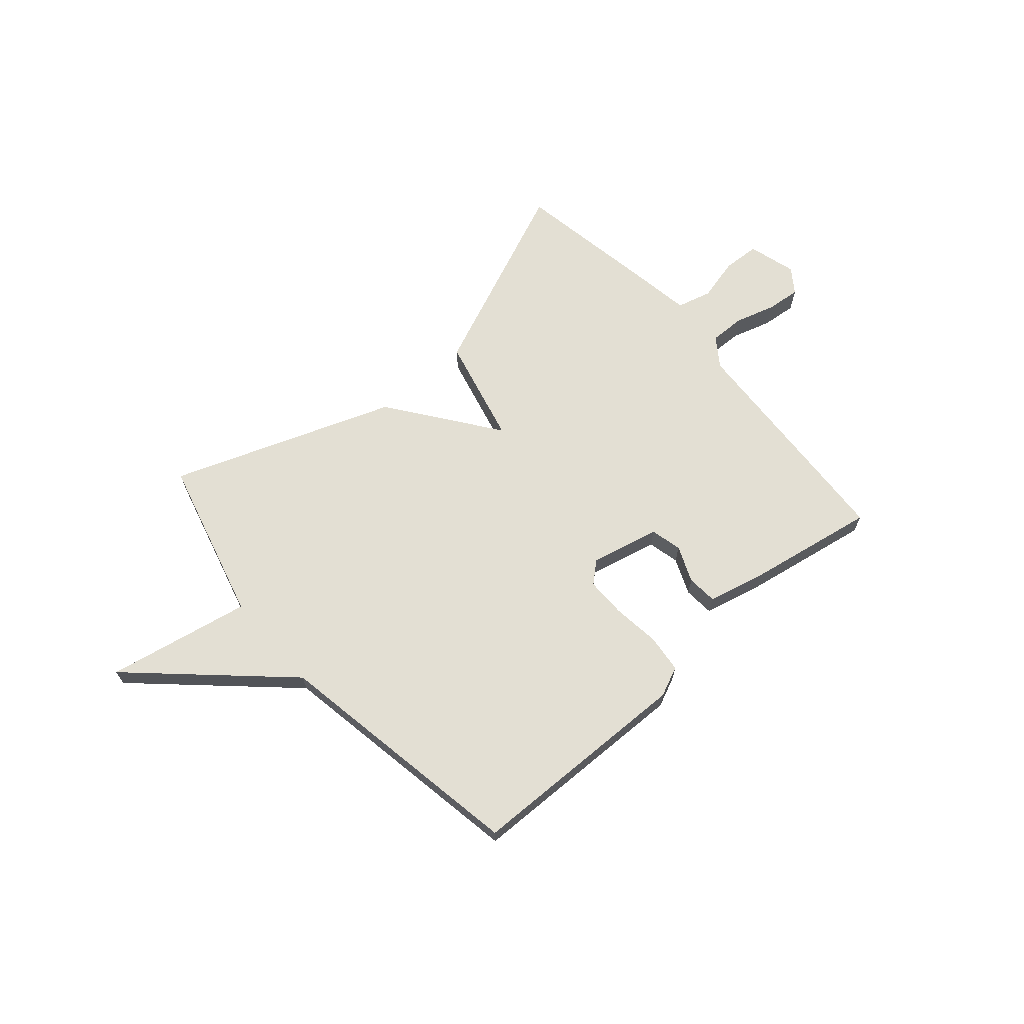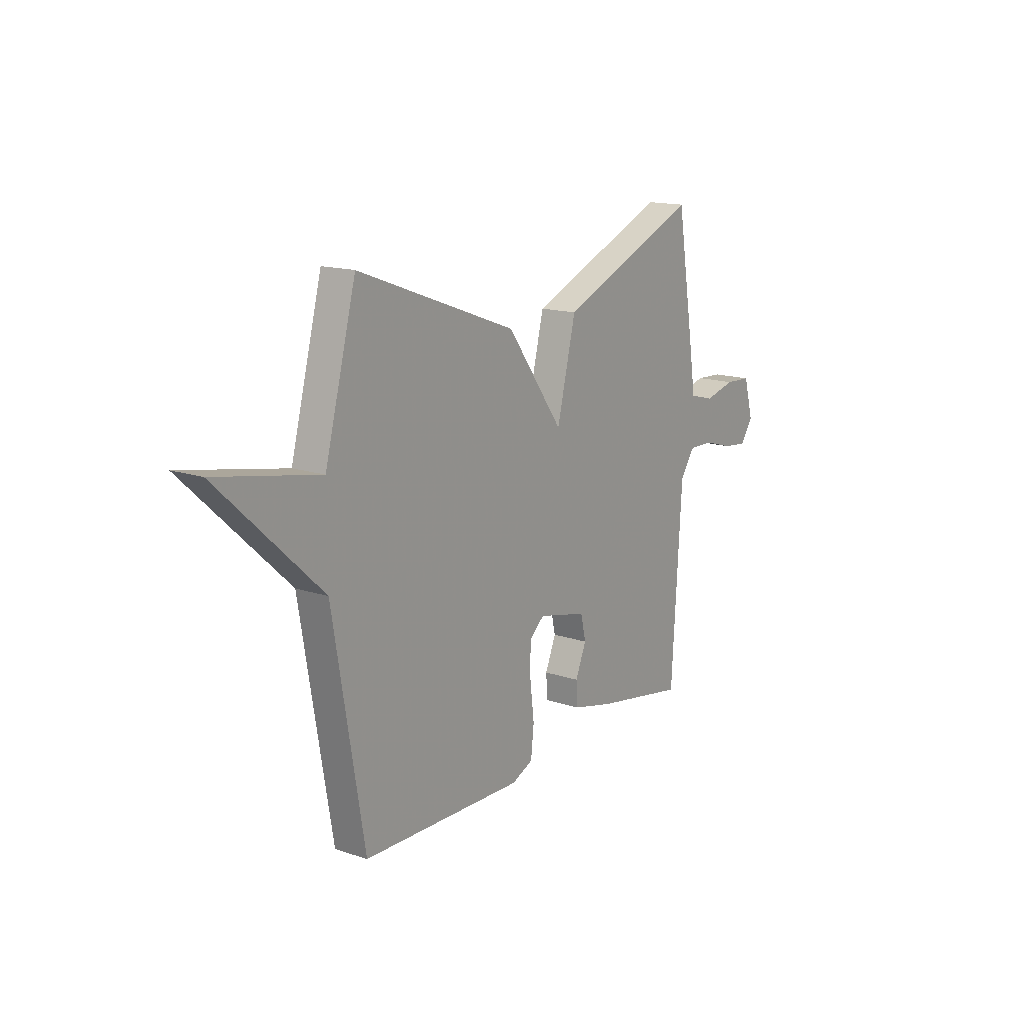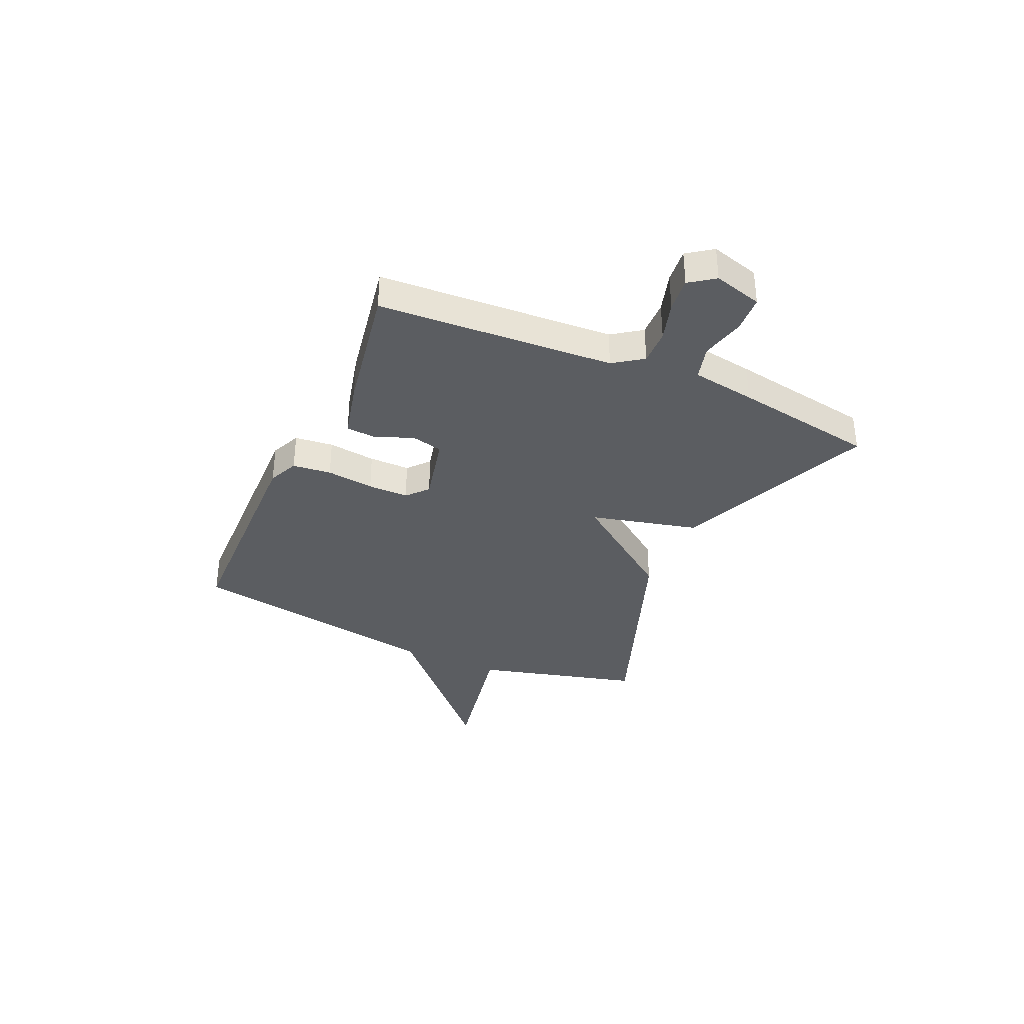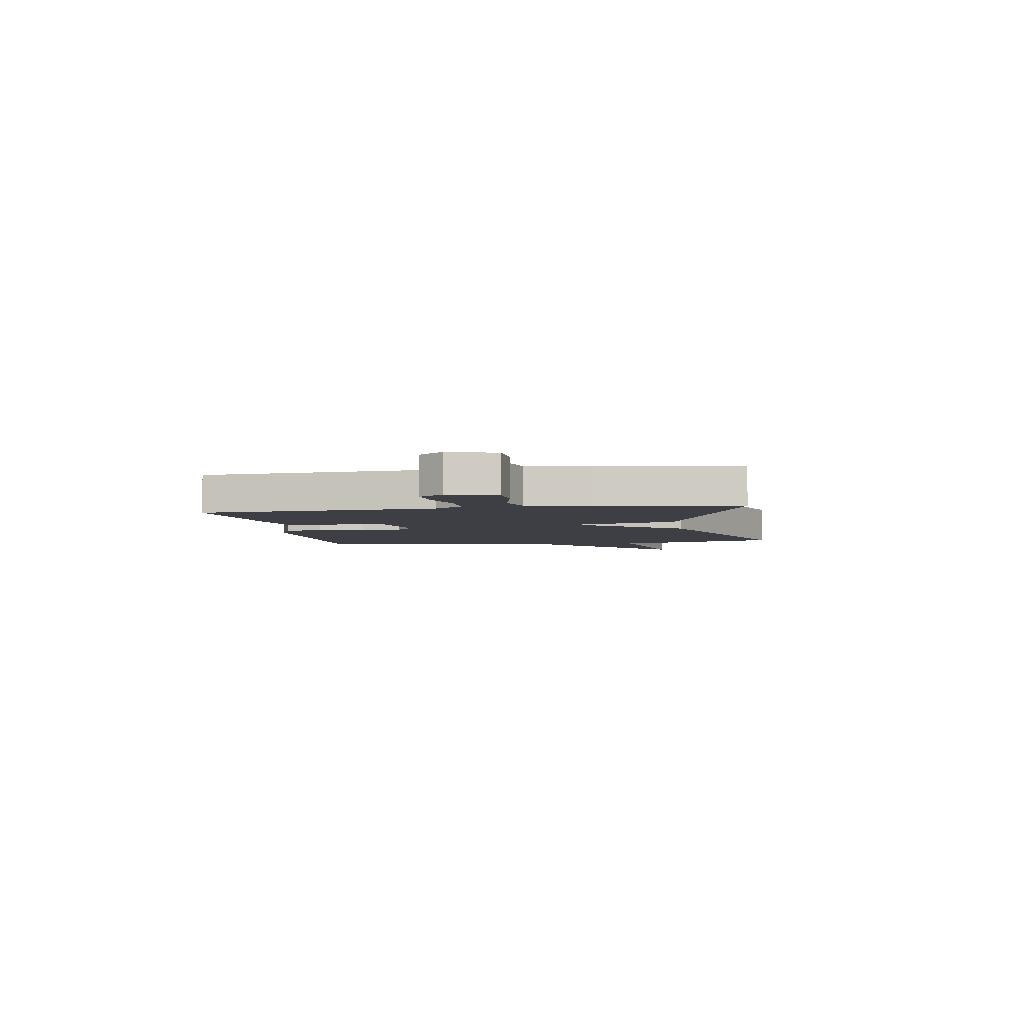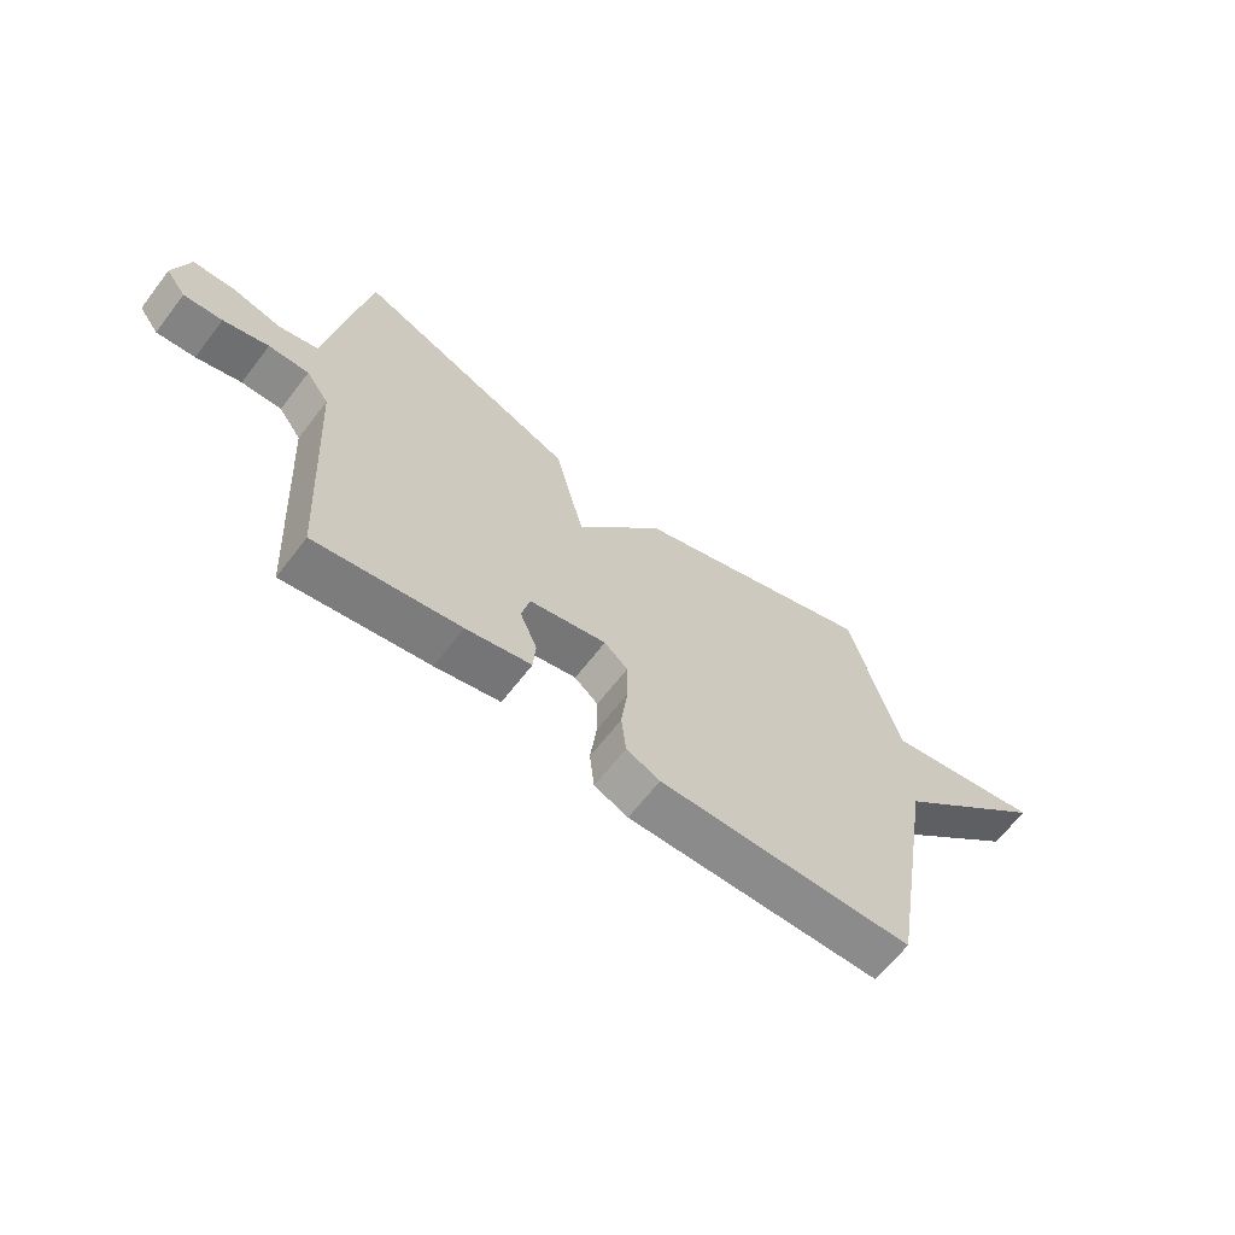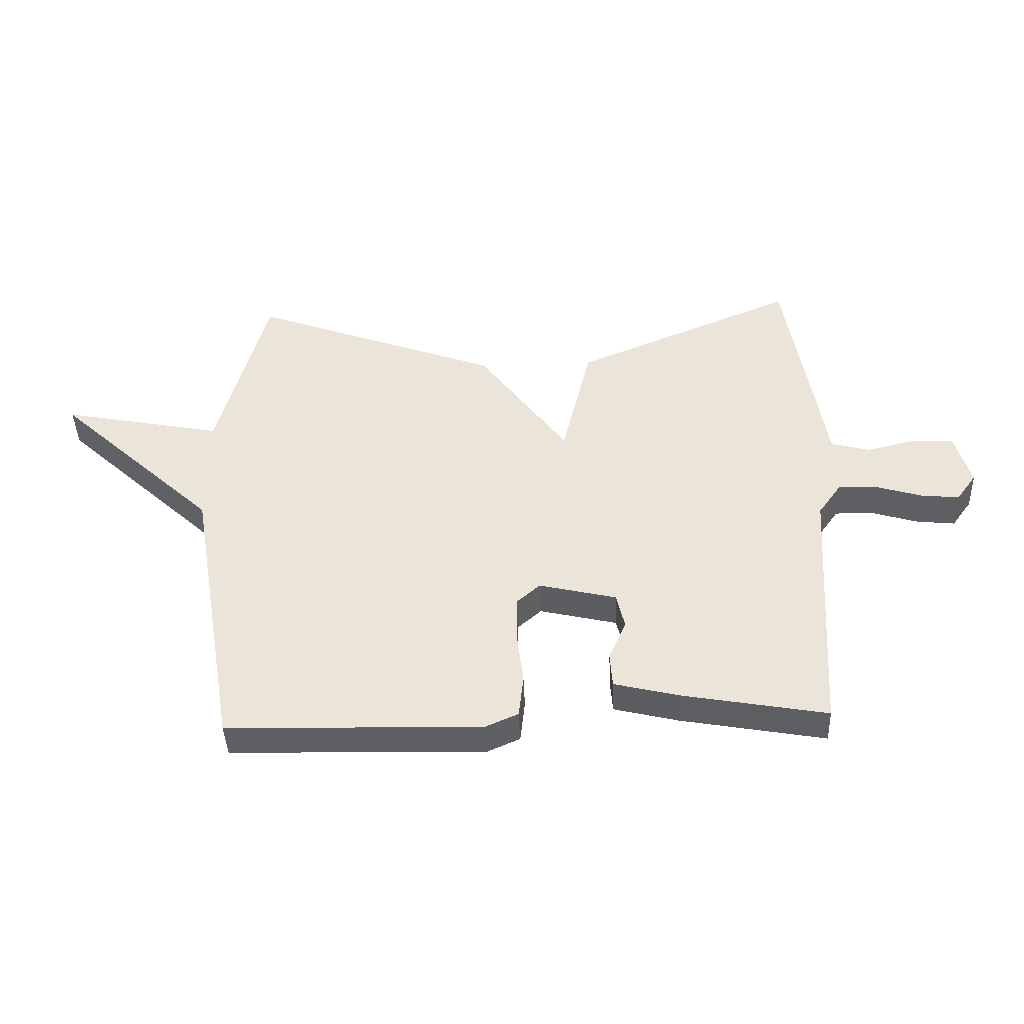
<metadata>
{"format":"obj","ext":"obj","renderer":"f3d","projection":"perspective","resolution":1024,"background":"white","views":[{"elev":66.9,"azim":138.8,"up":"+Y"},{"elev":15.5,"azim":125.0,"up":"+Z"},{"elev":-35.4,"azim":-114.1,"up":"+Y"},{"elev":-4.4,"azim":-80.7,"up":"+Y"},{"elev":-64.6,"azim":-37.6,"up":"+Z"},{"elev":-42.1,"azim":-177.7,"up":"+Z"}]}
</metadata>
<code>
v 0.5 0.07 0.5
v 0.583 0.07 0.188
v 0.856 0.07 0.242
v 0.583 0.07 -0.012
v 0.5 0.07 -0.5
v 0.068 0.07 -0.511
v 0.011 0.07 -0.486
v 0.003 0.07 -0.413
v 0.014 0.07 -0.323
v 0.014 0.07 -0.246
v -0.026 0.07 -0.211
v -0.157 0.07 -0.242
v -0.171 0.07 -0.302
v -0.142 0.07 -0.371
v -0.146 0.07 -0.429
v -0.256 0.07 -0.456
v -0.5 0.07 -0.5
v -0.527 0.07 -0.054
v -0.566 0.07 0.001
v -0.634 0.07 -0.001
v -0.71 0.07 -0.024
v -0.775 0.07 -0.031
v -0.809 0.07 0.016
v -0.783 0.07 0.108
v -0.713 0.07 0.112
v -0.63 0.07 0.092
v -0.564 0.07 0.11
v -0.545 0.07 0.231
v -0.5 0.07 0.5
v -0.124 0.07 0.343
v -0.074 0.07 0.138
v 0.076 0.07 0.343
v 0.5 0 0.5
v 0.583 0 0.188
v 0.856 0 0.242
v 0.583 0 -0.012
v 0.5 0 -0.5
v 0.068 0 -0.511
v 0.011 0 -0.486
v 0.003 0 -0.413
v 0.014 0 -0.323
v 0.014 0 -0.246
v -0.026 0 -0.211
v -0.157 0 -0.242
v -0.171 0 -0.302
v -0.142 0 -0.371
v -0.146 0 -0.429
v -0.256 0 -0.456
v -0.5 0 -0.5
v -0.527 0 -0.054
v -0.566 0 0.001
v -0.634 0 -0.001
v -0.71 0 -0.024
v -0.775 0 -0.031
v -0.809 0 0.016
v -0.783 0 0.108
v -0.713 0 0.112
v -0.63 0 0.092
v -0.564 0 0.11
v -0.545 0 0.231
v -0.5 0 0.5
v -0.124 0 0.343
v -0.074 0 0.138
v 0.076 0 0.343
f 31 32 1 2
f 29 30 31
f 28 29 31
f 27 28 31
f 26 27 31
f 26 31 2
f 24 25 26
f 23 24 26
f 22 23 26
f 21 22 26
f 20 21 26
f 19 20 26 2
f 18 19 2
f 16 17 18
f 15 16 18
f 14 15 18
f 13 14 18
f 12 13 18
f 2 3 4
f 18 2 4
f 12 18 4
f 11 12 4
f 10 11 4 5
f 9 10 5 6
f 6 7 8 9
f 34 33 64 63
f 63 62 61
f 63 61 60
f 63 60 59
f 63 59 58
f 34 63 58
f 58 57 56
f 58 56 55
f 58 55 54
f 58 54 53
f 58 53 52
f 34 58 52 51
f 34 51 50
f 50 49 48
f 50 48 47
f 50 47 46
f 50 46 45
f 50 45 44
f 36 35 34
f 36 34 50
f 36 50 44
f 36 44 43
f 37 36 43 42
f 38 37 42 41
f 41 40 39 38
f 1 33 34 2
f 2 34 35 3
f 3 35 36 4
f 4 36 37 5
f 5 37 38 6
f 6 38 39 7
f 7 39 40 8
f 8 40 41 9
f 9 41 42 10
f 10 42 43 11
f 11 43 44 12
f 12 44 45 13
f 13 45 46 14
f 14 46 47 15
f 15 47 48 16
f 16 48 49 17
f 17 49 50 18
f 18 50 51 19
f 19 51 52 20
f 20 52 53 21
f 21 53 54 22
f 22 54 55 23
f 23 55 56 24
f 24 56 57 25
f 25 57 58 26
f 26 58 59 27
f 27 59 60 28
f 28 60 61 29
f 29 61 62 30
f 30 62 63 31
f 31 63 64 32
f 32 64 33 1

</code>
